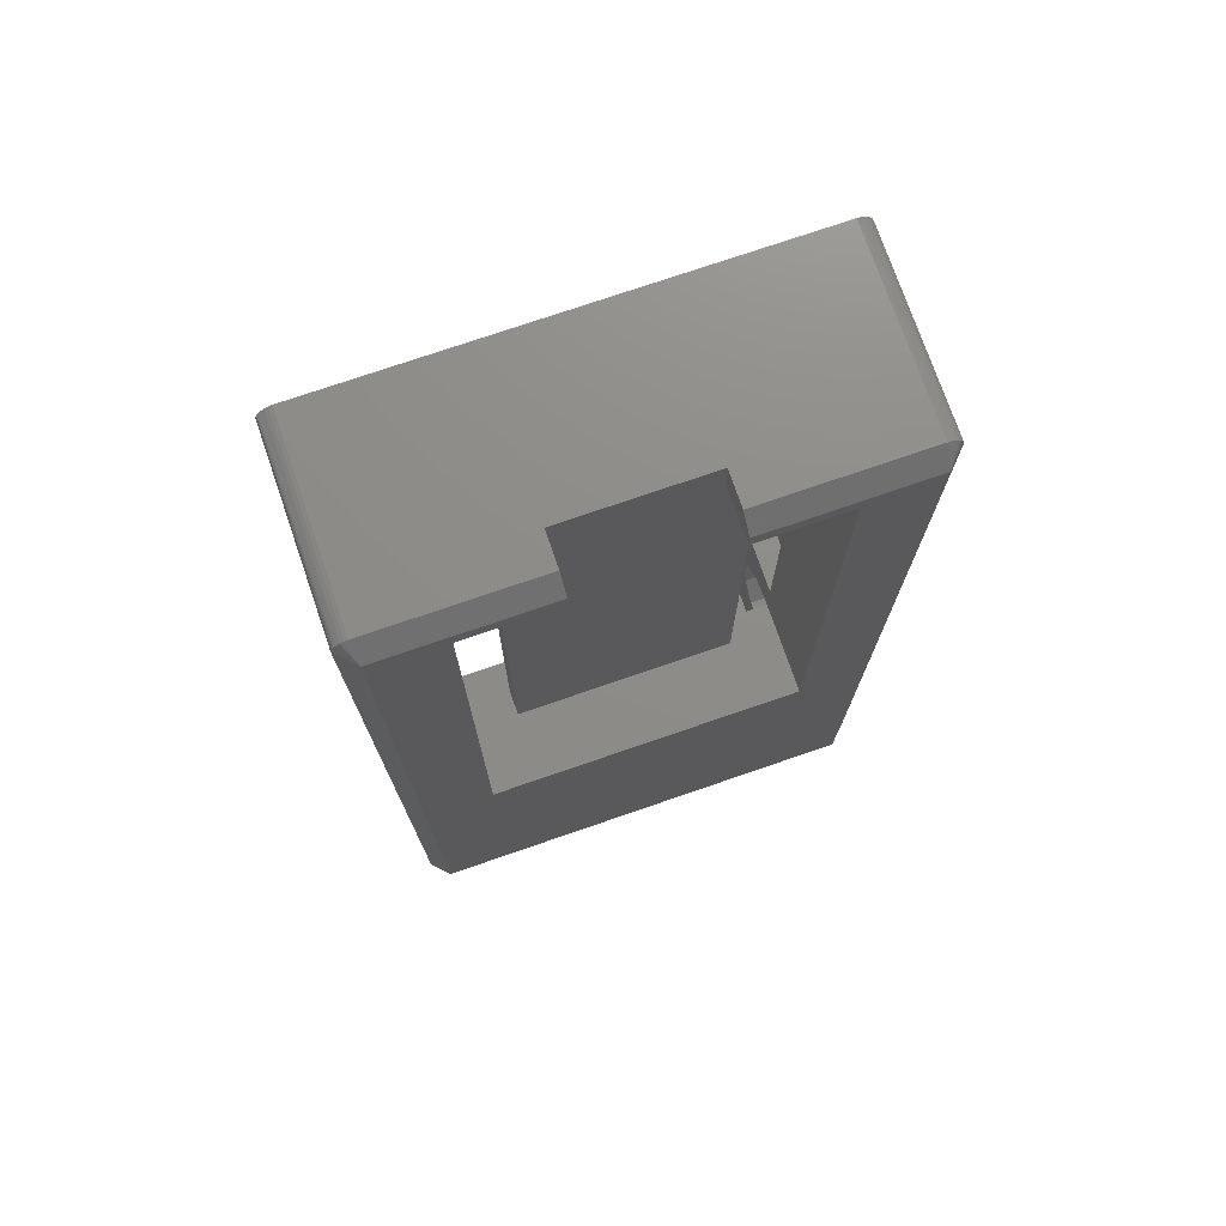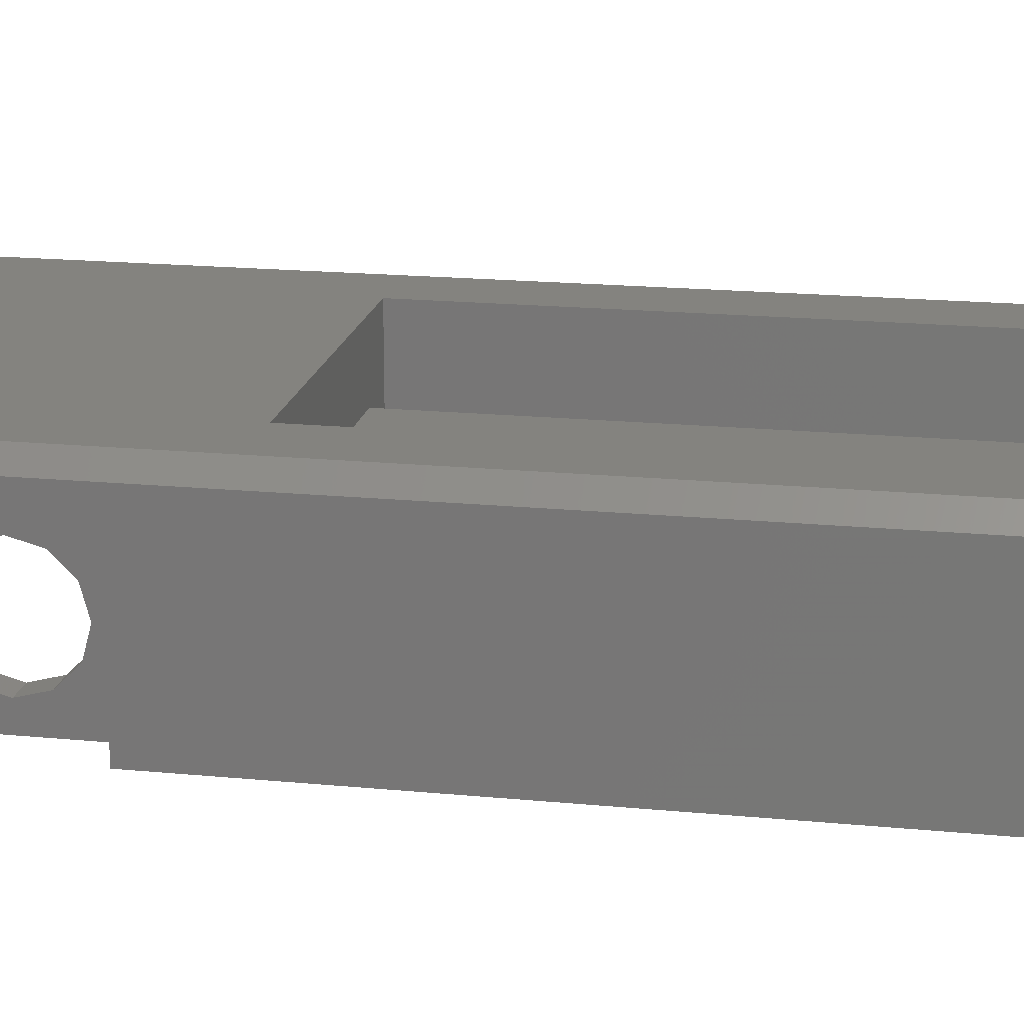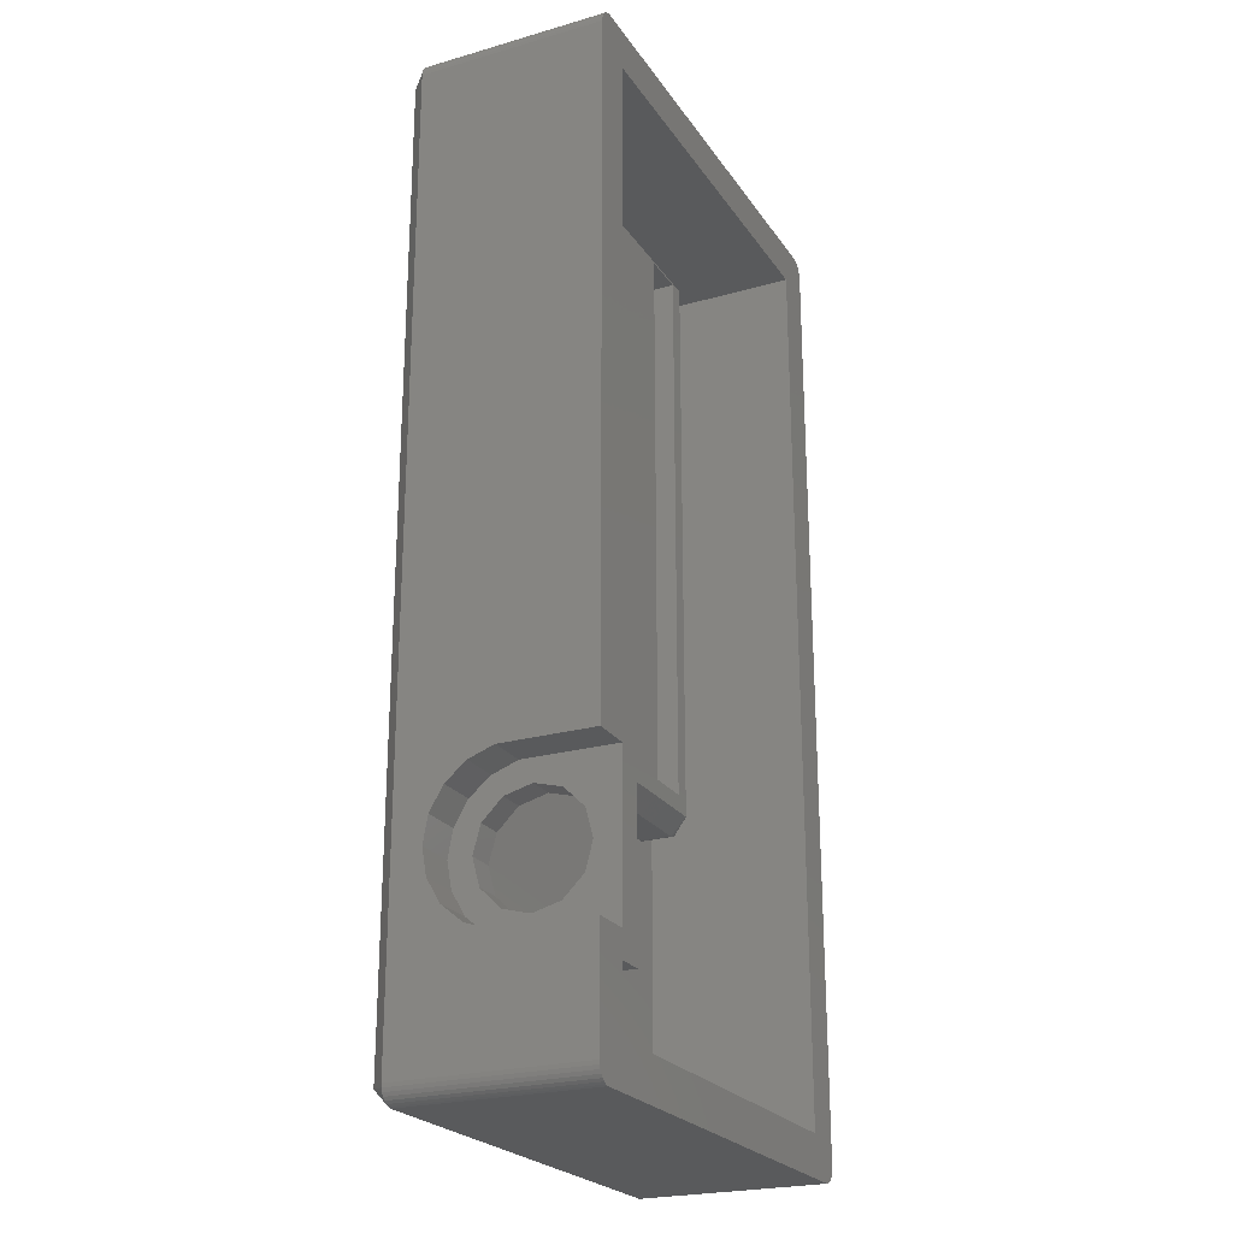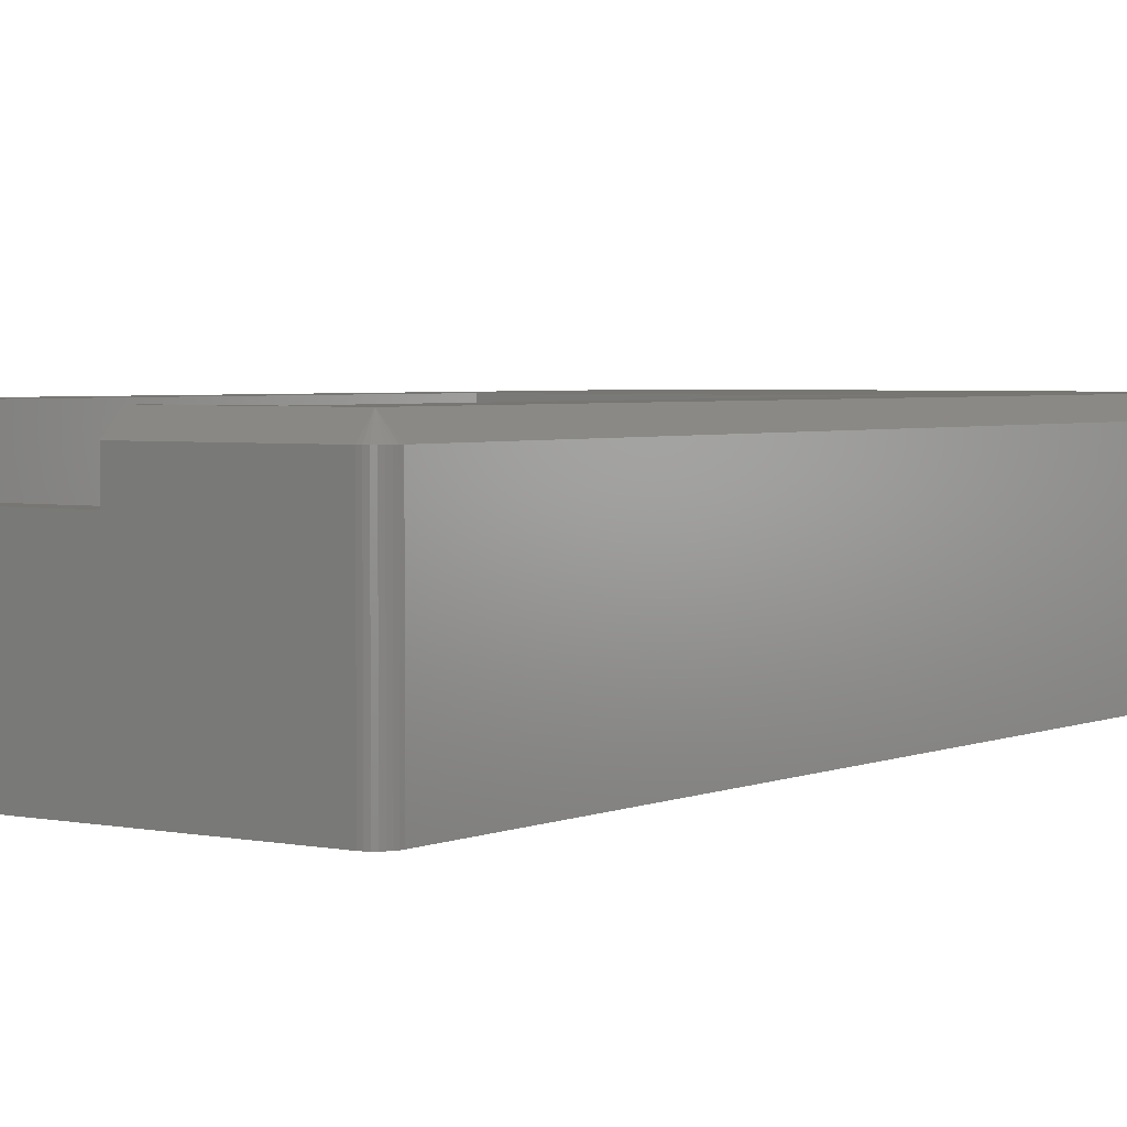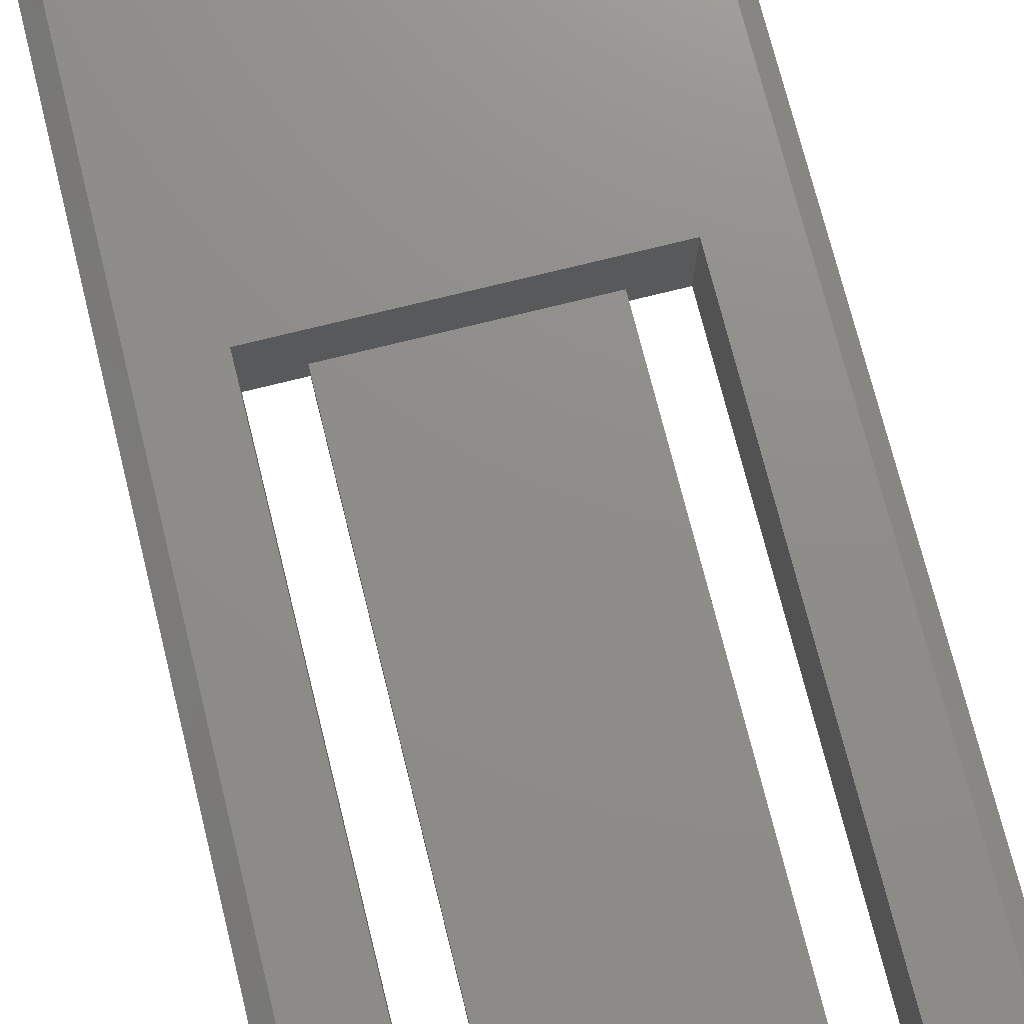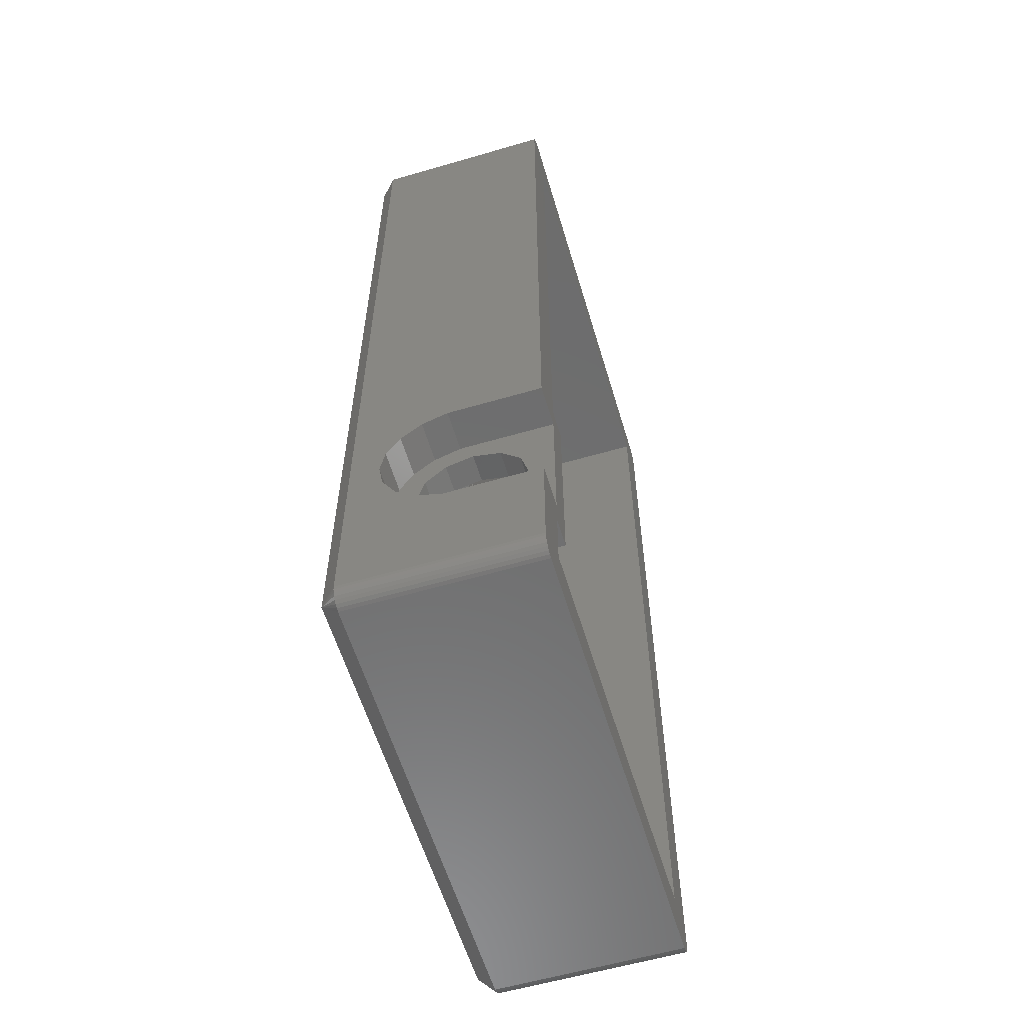
<metadata>
{"format":"stl","ext":"stl","renderer":"f3d","projection":"perspective","resolution":1024,"background":"white","views":[{"elev":74.6,"azim":-19.0,"up":"+Y"},{"elev":18.3,"azim":100.7,"up":"+Z"},{"elev":-23.6,"azim":115.6,"up":"+Y"},{"elev":3.3,"azim":-144.9,"up":"+Z"},{"elev":73.9,"azim":166.0,"up":"+Z"},{"elev":-59.2,"azim":106.7,"up":"+Y"}]}
</metadata>
<code>
# stl→obj: 200 verts, 408 faces
v 19.5 -32 -5.48
v 18.5 -31 -5.48
v 19.5 2.6 -5.48
v 15.7 -31 -5.48
v 2.8 -31 -5.48
v 15.7 2.5 -5.48
v -1 -32 -5.48
v -1 2.6 -5.48
v 0 -31 -5.48
v 18.5 2.5 -5.48
v 2.8 2.5 -5.48
v 0 2.5 -5.48
v 19.6 -32.99 -4.48
v -1.105 -32.99 -4.48
v -1.978 -32.21 -4.48
v -2 -32 -2.6
v -2 -32 -4.48
v -1.978 -32.21 -2.6
v 22.6 4.995 -1.02
v 13.35 4.995 -3
v 13.35 4.995 -1.02
v 22.6 4.995 -12.02
v 5.15 4.995 -3
v -4.105 4.995 -1.02
v 5.15 4.995 -1.02
v -4.105 4.995 -12.02
v -1.669 -32.74 -4.48
v -1.809 -32.59 -4.48
v -1.309 -32.95 -4.48
v -1.105 -32.99 -2.6
v -1.309 -32.95 -2.6
v 19.6 -32.99 -2.6
v -2 2.6 -4.48
v 20.5 -32 -2.6
v 20.5 2.6 -4.48
v 20.5 2.6 -2.6
v 20.5 -32 -4.48
v -1.809 -32.59 -2.6
v -1.669 -32.74 -2.6
v -2 2.6 -2.6
v -1.914 -32.41 -4.48
v -1.5 -32.87 -4.48
v 20 -32.87 -4.48
v 20.17 -32.74 -4.48
v 20.31 -32.59 -4.48
v -1.5 -32.87 -2.6
v -1.914 -32.41 -2.6
v 20.41 -32.41 -4.48
v 19.81 -32.95 -4.48
v 20 -32.87 -2.6
v 19.81 -32.95 -2.6
v 20.17 -32.74 -2.6
v 20.31 -32.59 -2.6
v 20.48 -32.21 -2.6
v 20.48 -32.21 -4.48
v 20.41 -32.41 -2.6
v 19.5 -34.5 -12.02
v 19.5 -37.29 -7.3
v 19.5 -34.5 -2.6
v 19.5 -37.72 -8.905
v 19.5 -38.9 -10.08
v 19.5 -40.5 -10.51
v 19.5 -43.28 -8.905
v 19.5 -46.5 -12.02
v 19.5 -43.71 -7.3
v 19.5 -42.1 -10.08
v 19.5 -37.72 -5.695
v 19.5 -38.9 -4.521
v 19.5 -40.5 -4.091
v 19.5 -46.5 -2.6
v 19.5 -42.1 -4.521
v 19.5 -43.28 -5.695
v 23.5 4 -1.02
v 23.5 -36 -6.507
v 23.5 4 -12.02
v 23.5 -36.54 -5.015
v 23.5 -37.56 -3.8
v 23.5 -38.94 -3.006
v 23.5 -40.5 -2.731
v 23.5 -51.5 -1.02
v 23.5 -42.06 -3.006
v 23.5 -43.44 -3.8
v 23.5 -44.46 -5.015
v 23.5 -45 -6.507
v 23.5 -51.5 -12.02
v 23.5 -45 -12.02
v 23.5 -36 -12.02
v 21.1 -46.5 -2.6
v 21.1 -46.5 -12.02
v 21.1 -45 -12.02
v 21.1 -36 -12.02
v 21.1 -34.5 -12.02
v 21.1 -34.5 -2.6
v 22.5 -51.5 -0.02
v 23.48 -51.71 -1.02
v -4 -51.5 -0.02
v -4.978 -51.71 -1.02
v -4.914 -51.91 -1.02
v 23.17 4.743 -1.02
v 22.5 4 -0.02
v 23.31 4.588 -1.02
v 23.48 -51.71 -12.02
v 23 -52.37 -1.02
v 22.81 -52.45 -1.02
v -4.309 -52.45 -12.02
v -4.105 -52.49 -1.02
v -4.309 -52.45 -1.02
v -4.105 -52.49 -12.02
v 23.48 4.208 -1.02
v 5.15 4 -0.02
v 0 3 -0.02
v 5.15 3 -0.02
v -4 4 -0.02
v 0 -31 -0.02
v 18.5 -31 -0.02
v 18.5 3 -0.02
v 13.35 4 -0.02
v 13.35 3 -0.02
v -5 -51.5 -12.02
v -5 4 -1.02
v -5 4 -12.02
v -5 -51.5 -1.02
v -4.309 4.951 -1.02
v 22.6 -52.49 -1.02
v 22.6 -52.49 -12.02
v 23.48 4.208 -12.02
v 23 4.866 -12.02
v 22.81 4.951 -1.02
v 23 4.866 -1.02
v 22.81 4.951 -12.02
v -4.809 4.588 -12.02
v -4.669 4.743 -1.02
v -4.669 4.743 -12.02
v -4.809 4.588 -1.02
v 23.41 -51.91 -1.02
v 23.41 -51.91 -12.02
v -4.669 -52.24 -12.02
v -4.809 -52.09 -1.02
v -4.809 -52.09 -12.02
v -4.669 -52.24 -1.02
v -4.914 4.407 -12.02
v -4.914 4.407 -1.02
v 23.41 4.407 -12.02
v 23.41 4.407 -1.02
v 23.31 4.588 -12.02
v 23.17 -52.24 -1.02
v 23 -52.37 -12.02
v 23.17 -52.24 -12.02
v -4.5 -52.37 -12.02
v -4.5 -52.37 -1.02
v 22.81 -52.45 -12.02
v -4.978 4.208 -12.02
v -4.978 4.208 -1.02
v -4.978 -51.71 -12.02
v 23.31 -52.09 -1.02
v 23.31 -52.09 -12.02
v 23.17 4.743 -12.02
v -2.6 -50.1 -12.02
v 21.1 -50.1 -12.02
v 21.1 2.6 -12.02
v -2.6 2.6 -12.02
v -4.309 4.951 -12.02
v -4.5 4.866 -12.02
v -4.914 -51.91 -12.02
v -4.5 4.866 -1.02
v 21.1 -50.1 -2.6
v -2.6 -50.1 -2.6
v -2.6 2.6 -2.6
v 21.1 2.6 -2.6
v 21.1 -45 -6.507
v 21.1 -43.44 -3.8
v 21.1 -42.06 -3.006
v 21.1 -36.54 -5.015
v 21.1 -37.56 -3.8
v 21.1 -38.94 -3.006
v 21.1 -44.46 -5.015
v 21.1 -40.5 -2.731
v 21.1 -36 -6.507
v 21.1 -37.72 -5.695
v 21.1 -37.29 -7.3
v 21.1 -38.9 -4.521
v 21.1 -40.5 -4.091
v 21.1 -42.1 -4.521
v 21.1 -43.28 -5.695
v 21.1 -37.72 -8.905
v 21.1 -38.9 -10.08
v 21.1 -40.5 -10.51
v 21.1 -42.1 -10.08
v 21.1 -43.71 -7.3
v 21.1 -43.28 -8.905
v 13.35 3 -3
v 5.15 3 -3
v 18.5 3 -4
v 15.7 2.5 -4
v 18.5 2.5 -4
v 2.8 2.5 -4
v 15.7 -31 -4
v 0 3 -4
v 0 2.5 -4
v 2.8 -31 -4
f 1 2 3
f 1 4 2
f 4 5 6
f 1 5 4
f 7 5 1
f 8 9 7
f 5 7 9
f 10 3 2
f 6 3 10
f 11 6 5
f 11 3 6
f 8 11 12
f 11 8 3
f 9 8 12
f 7 13 14
f 13 7 1
f 15 16 17
f 16 15 18
f 19 20 21
f 20 22 23
f 22 20 19
f 23 24 25
f 26 23 22
f 23 26 24
f 27 28 7
f 29 30 31
f 30 29 14
f 14 32 30
f 32 14 13
f 7 33 8
f 33 7 17
f 14 29 7
f 34 35 36
f 35 34 37
f 27 38 28
f 38 27 39
f 17 40 33
f 40 17 16
f 15 17 7
f 28 41 7
f 29 42 7
f 43 1 44
f 44 1 45
f 42 31 46
f 31 42 29
f 41 15 7
f 28 47 41
f 47 28 38
f 45 1 48
f 49 1 43
f 27 46 39
f 46 27 42
f 42 27 7
f 49 50 51
f 50 49 43
f 52 45 53
f 45 52 44
f 54 37 34
f 37 54 55
f 56 55 54
f 55 56 48
f 41 18 15
f 18 41 47
f 55 1 37
f 13 51 32
f 51 13 49
f 13 1 49
f 43 52 50
f 52 43 44
f 37 3 35
f 3 37 1
f 48 1 55
f 53 48 56
f 48 53 45
f 57 58 59
f 57 60 58
f 57 61 60
f 57 62 61
f 63 64 65
f 66 64 63
f 62 64 66
f 64 62 57
f 67 59 58
f 68 59 67
f 69 59 68
f 70 65 64
f 69 70 59
f 71 70 69
f 72 70 71
f 65 70 72
f 73 74 75
f 73 76 74
f 73 77 76
f 73 78 77
f 73 79 78
f 80 79 73
f 80 81 79
f 80 82 81
f 80 83 82
f 80 84 83
f 85 84 80
f 84 85 86
f 75 74 87
f 64 88 70
f 88 64 89
f 90 64 91
f 64 90 89
f 57 91 64
f 91 57 92
f 92 59 93
f 59 92 57
f 80 94 95
f 96 97 98
f 99 100 101
f 95 85 80
f 85 95 102
f 103 94 104
f 105 106 107
f 106 105 108
f 109 100 73
f 110 111 112
f 111 113 114
f 113 111 110
f 115 100 116
f 117 116 100
f 116 117 118
f 100 115 94
f 114 94 115
f 114 96 94
f 96 114 113
f 94 73 100
f 73 94 80
f 25 113 110
f 113 25 24
f 21 100 19
f 100 21 117
f 119 120 121
f 120 119 122
f 24 123 113
f 122 113 120
f 113 122 96
f 108 124 106
f 124 108 125
f 73 126 109
f 126 73 75
f 127 128 129
f 128 127 130
f 131 132 133
f 132 131 134
f 106 94 96
f 94 106 124
f 135 102 95
f 102 135 136
f 19 100 128
f 137 138 139
f 138 137 140
f 96 98 138
f 96 122 97
f 141 134 131
f 134 141 142
f 109 143 144
f 143 109 126
f 95 94 135
f 144 145 101
f 145 144 143
f 146 94 103
f 147 146 103
f 146 147 148
f 129 100 99
f 149 107 150
f 107 149 105
f 151 103 104
f 103 151 147
f 101 100 144
f 144 100 109
f 152 142 141
f 142 152 153
f 154 122 119
f 122 154 97
f 96 138 140
f 130 19 128
f 19 130 22
f 155 94 146
f 146 156 155
f 156 146 148
f 104 94 124
f 125 104 124
f 104 125 151
f 101 157 99
f 157 101 145
f 125 158 159
f 119 158 108
f 108 158 125
f 125 85 102
f 125 102 136
f 125 136 156
f 125 156 148
f 125 148 147
f 125 147 151
f 85 125 159
f 85 159 86
f 86 159 90
f 160 75 87
f 22 75 160
f 75 22 126
f 126 22 143
f 143 22 145
f 145 22 157
f 157 22 127
f 160 87 91
f 127 22 130
f 161 22 160
f 161 26 22
f 158 119 161
f 119 108 105
f 121 161 119
f 119 105 149
f 161 121 26
f 119 149 137
f 26 121 162
f 119 137 139
f 162 121 163
f 119 139 164
f 163 121 133
f 119 164 154
f 133 121 131
f 131 121 141
f 141 121 152
f 142 153 113
f 153 120 113
f 135 94 155
f 155 136 135
f 136 155 156
f 139 98 164
f 98 139 138
f 96 140 150
f 137 150 140
f 150 137 149
f 128 100 129
f 157 129 99
f 129 157 127
f 162 165 123
f 165 162 163
f 123 165 113
f 164 97 154
f 97 164 98
f 96 107 106
f 96 150 107
f 121 153 152
f 153 121 120
f 134 142 113
f 132 134 113
f 165 132 113
f 26 123 24
f 123 26 162
f 163 132 165
f 132 163 133
f 166 70 88
f 70 30 59
f 167 70 166
f 70 167 30
f 30 167 31
f 31 167 46
f 46 167 39
f 167 38 39
f 167 47 38
f 167 18 47
f 167 16 18
f 168 16 167
f 16 168 40
f 93 34 169
f 93 54 34
f 93 56 54
f 93 53 56
f 93 52 53
f 93 50 52
f 93 51 50
f 59 51 93
f 51 59 32
f 32 59 30
f 169 34 36
f 167 161 168
f 161 167 158
f 168 33 40
f 8 161 3
f 33 161 8
f 161 33 168
f 35 169 36
f 35 160 169
f 3 160 35
f 160 3 161
f 159 167 166
f 167 159 158
f 159 89 90
f 159 88 89
f 88 159 166
f 160 92 169
f 91 92 160
f 169 92 93
f 84 90 170
f 86 90 84
f 171 81 82
f 81 171 172
f 173 77 174
f 77 173 76
f 175 77 78
f 77 175 174
f 84 176 83
f 176 84 170
f 83 171 82
f 171 83 176
f 172 79 81
f 79 172 177
f 178 76 173
f 76 178 74
f 178 91 74
f 91 87 74
f 177 78 79
f 78 177 175
f 179 173 174
f 173 179 180
f 174 181 179
f 175 181 174
f 182 175 177
f 175 182 181
f 172 182 177
f 172 183 182
f 171 183 172
f 183 171 184
f 176 184 171
f 170 184 176
f 180 178 173
f 185 178 180
f 178 185 91
f 186 91 185
f 187 91 186
f 90 187 188
f 184 170 189
f 189 170 190
f 187 90 91
f 190 90 188
f 90 190 170
f 69 181 182
f 181 69 68
f 61 187 186
f 187 61 62
f 68 179 181
f 179 68 67
f 71 182 183
f 182 71 69
f 72 183 184
f 183 72 71
f 58 179 67
f 179 58 180
f 66 190 188
f 190 66 63
f 189 72 184
f 72 189 65
f 190 65 189
f 65 190 63
f 62 188 187
f 188 62 66
f 60 180 58
f 180 60 185
f 60 186 185
f 186 60 61
f 191 21 20
f 21 191 117
f 117 191 118
f 23 191 20
f 191 23 192
f 192 25 110
f 192 110 112
f 25 192 23
f 193 194 195
f 194 196 197
f 193 196 194
f 198 196 193
f 196 198 199
f 197 196 200
f 6 195 194
f 195 6 10
f 197 6 194
f 6 197 4
f 115 197 114
f 2 197 115
f 197 2 4
f 200 114 197
f 9 200 5
f 200 9 114
f 10 2 195
f 195 116 193
f 115 195 2
f 195 115 116
f 111 199 198
f 114 199 111
f 9 199 114
f 199 9 12
f 5 196 11
f 196 5 200
f 12 196 199
f 196 12 11
f 111 192 112
f 192 198 191
f 198 192 111
f 191 116 118
f 191 193 116
f 193 191 198

</code>
